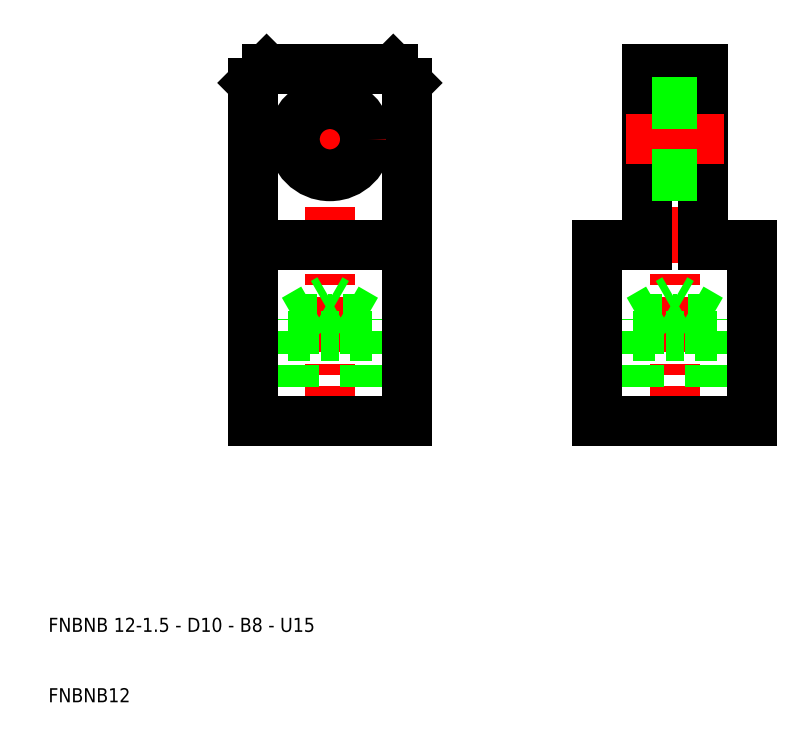
<metadata>
{"format":"dxf","ext":"dxf","renderer":"ezdxf+matplotlib","layout":"modelspace","background":"white","min_lineweight":24,"dpi":150}
</metadata>
<code>
0
SECTION
2
ENTITIES
0
LINE
8
CENTER
10
50
20
47
30
0
11
50
21
103
31
0
0
LINE
8
0
10
56
20
50
30
0
11
56
21
62
31
0
0
LINE
8
0
10
55.05
20
50
30
0
11
55.05
21
64.4
31
0
0
LINE
8
0
10
44.95
20
50
30
0
11
44.95
21
64.4
31
0
0
LINE
8
0
10
44
20
50
30
0
11
44
21
62
31
0
0
LINE
8
0
10
39
20
50
30
0
11
39
21
98
31
0
0
LINE
8
0
10
61
20
50
30
0
11
61
21
98
31
0
0
TEXT
8
0
10
10
20
10
30
0
40
2
1
FNBNB12
0
TEXT
8
0
10
10
20
20
30
0
40
2
1
FNBNB 12-1.5 - D10 - B8 - U15
0
LINE
8
0
10
50
20
50
30
0
11
39
21
50
31
0
0
LINE
8
0
10
50
20
50
30
0
11
61
21
50
31
0
0
LINE
8
CENTER
10
42
20
90
30
0
11
58
21
90
31
0
0
LINE
8
0
10
44.95
20
64.4
30
0
11
50
21
67.32
31
0
0
LINE
8
0
10
44.95
20
64.4
30
0
11
50
21
64.4
31
0
0
LINE
8
0
10
44
20
62
30
0
11
50
21
62
31
0
0
LINE
8
0
10
41
20
100
30
0
11
50
21
100
31
0
0
LINE
8
0
10
39
20
75
30
0
11
50
21
75
31
0
0
CIRCLE
8
0
10
50
20
90
30
0
40
5
0
LINE
8
0
10
39
20
98
30
0
11
41
21
100
31
0
0
LINE
8
0
10
55.05
20
64.4
30
0
11
50
21
67.32
31
0
0
LINE
8
0
10
56
20
62
30
0
11
50
21
62
31
0
0
LINE
8
0
10
55.05
20
64.4
30
0
11
50
21
64.4
31
0
0
LINE
8
0
10
61
20
75
30
0
11
50
21
75
31
0
0
LINE
8
0
10
59
20
100
30
0
11
50
21
100
31
0
0
LINE
8
0
10
61
20
98
30
0
11
59
21
100
31
0
0
LINE
8
CENTER
10
99
20
47
30
0
11
99
21
103
31
0
0
LINE
8
0
10
105
20
50
30
0
11
105
21
62
31
0
0
LINE
8
0
10
104.1
20
50
30
0
11
104.1
21
64.4
31
0
0
LINE
8
0
10
93.95
20
50
30
0
11
93.95
21
64.4
31
0
0
LINE
8
0
10
93
20
50
30
0
11
93
21
62
31
0
0
LINE
8
0
10
88
20
50
30
0
11
88
21
75
31
0
0
LINE
8
0
10
110
20
50
30
0
11
110
21
75
31
0
0
LINE
8
0
10
99
20
50
30
0
11
88
21
50
31
0
0
LINE
8
0
10
99
20
50
30
0
11
110
21
50
31
0
0
LINE
8
0
10
95
20
75
30
0
11
95
21
100
31
0
0
LINE
8
0
10
103
20
75
30
0
11
103
21
100
31
0
0
LINE
8
0
10
93.95
20
64.4
30
0
11
99
21
67.32
31
0
0
LINE
8
0
10
93.95
20
64.4
30
0
11
99
21
64.4
31
0
0
LINE
8
0
10
93
20
62
30
0
11
99
21
62
31
0
0
LINE
8
0
10
88
20
75
30
0
11
95
21
75
31
0
0
LINE
8
0
10
104.1
20
64.4
30
0
11
99
21
67.32
31
0
0
LINE
8
0
10
105
20
62
30
0
11
99
21
62
31
0
0
LINE
8
0
10
104.1
20
64.4
30
0
11
99
21
64.4
31
0
0
LINE
8
0
10
110
20
75
30
0
11
103
21
75
31
0
0
LINE
8
CENTER
10
99
20
90
30
0
11
92
21
90
31
0
0
LINE
8
0
10
99
20
85
30
0
11
95
21
85
31
0
0
LINE
8
0
10
99
20
95
30
0
11
95
21
95
31
0
0
LINE
8
0
10
95
20
100
30
0
11
99
21
100
31
0
0
LINE
8
CENTER
10
99
20
90
30
0
11
106
21
90
31
0
0
LINE
8
0
10
99
20
85
30
0
11
103
21
85
31
0
0
LINE
8
0
10
99
20
95
30
0
11
103
21
95
31
0
0
LINE
8
0
10
103
20
100
30
0
11
99
21
100
31
0
0
CIRCLE
8
0
10
50
20
90
30
0
40
5.25
0
LINE
8
0
10
99
20
95.25
30
0
11
95
21
95.25
31
0
0
LINE
8
0
10
99
20
95.25
30
0
11
103
21
95.25
31
0
0
LINE
8
0
10
99
20
84.75
30
0
11
95
21
84.75
31
0
0
LINE
8
0
10
99
20
84.75
30
0
11
103
21
84.75
31
0
0
ENDSEC
0
EOF

</code>
